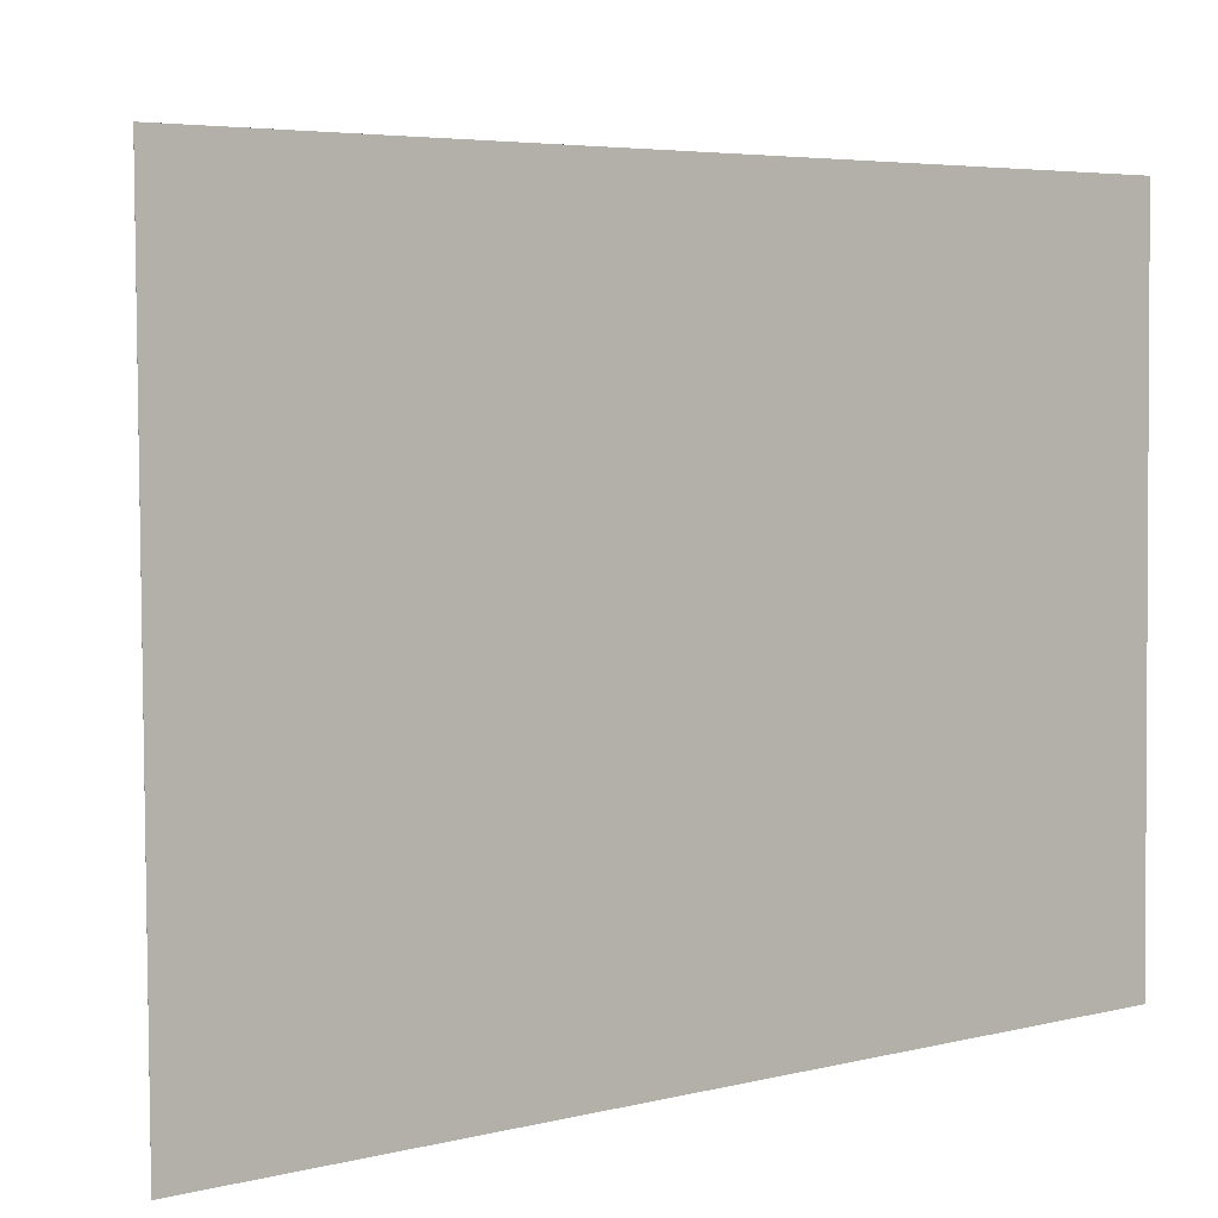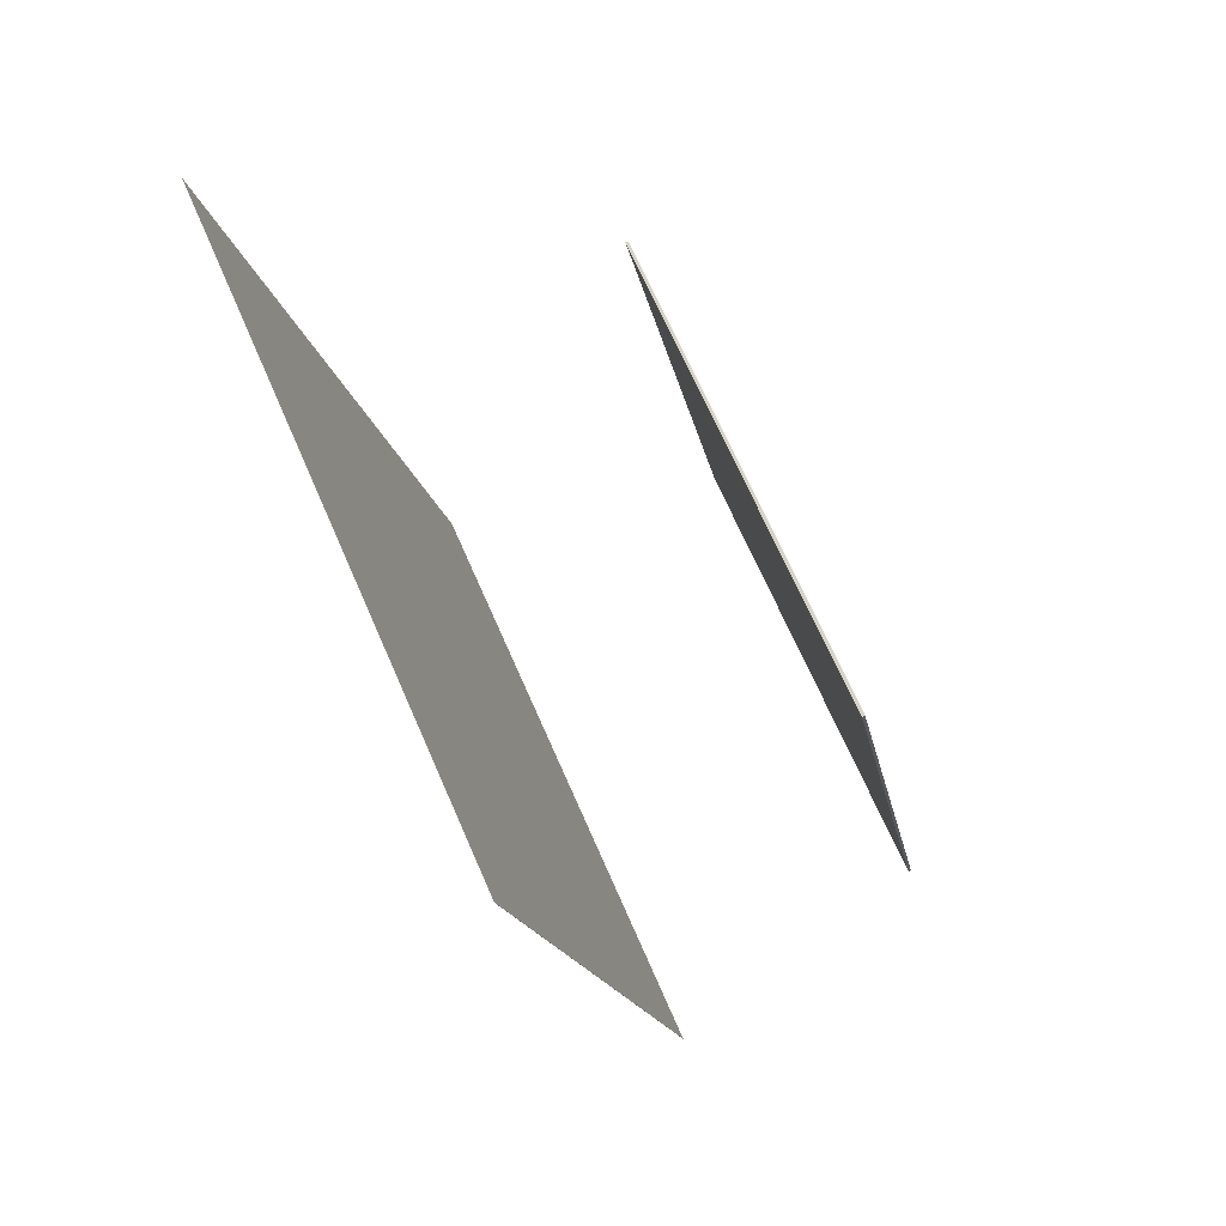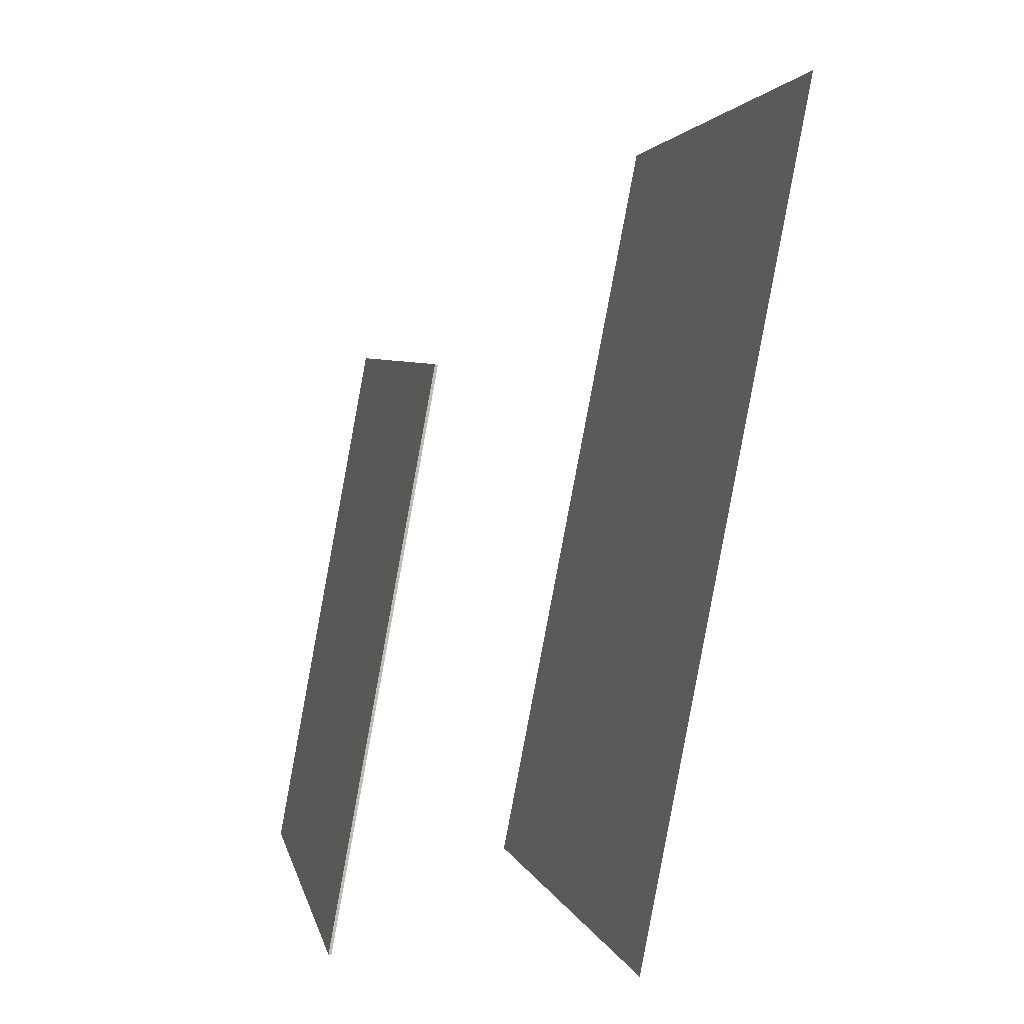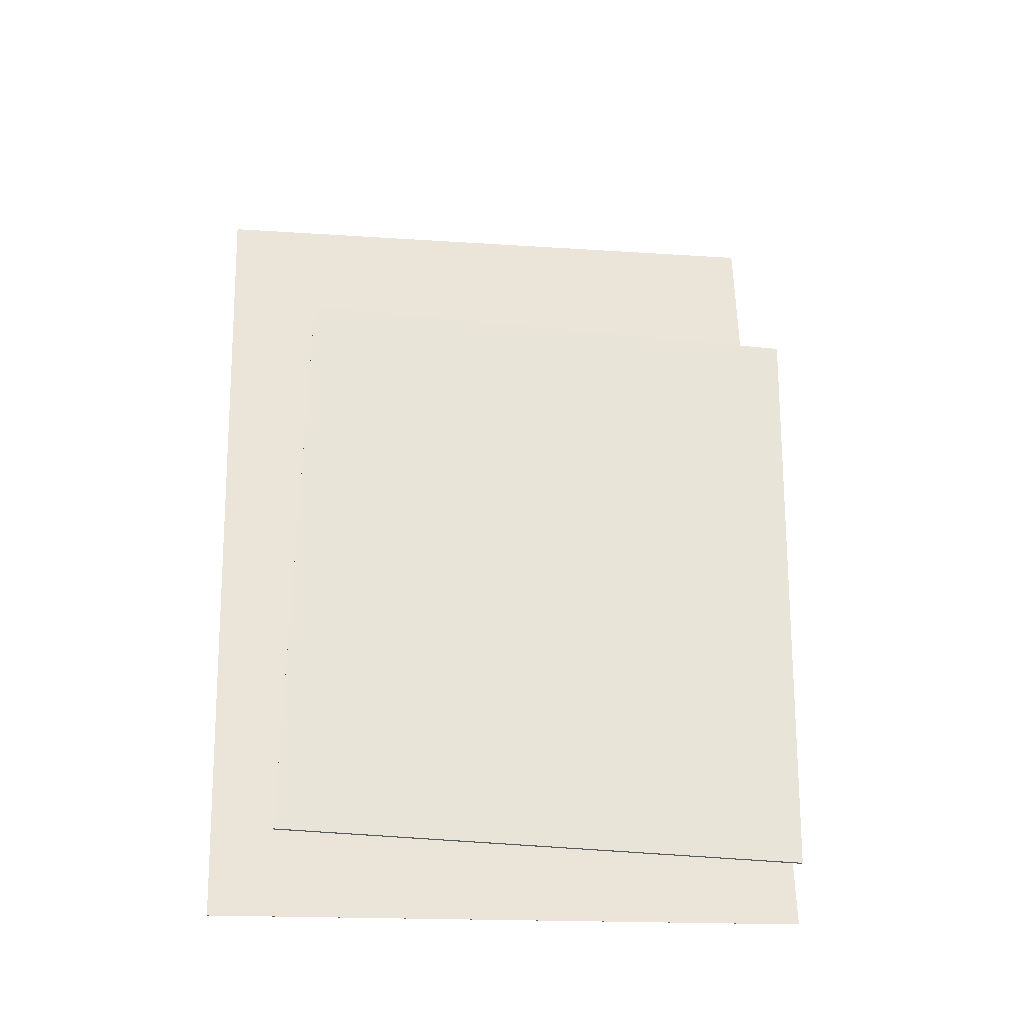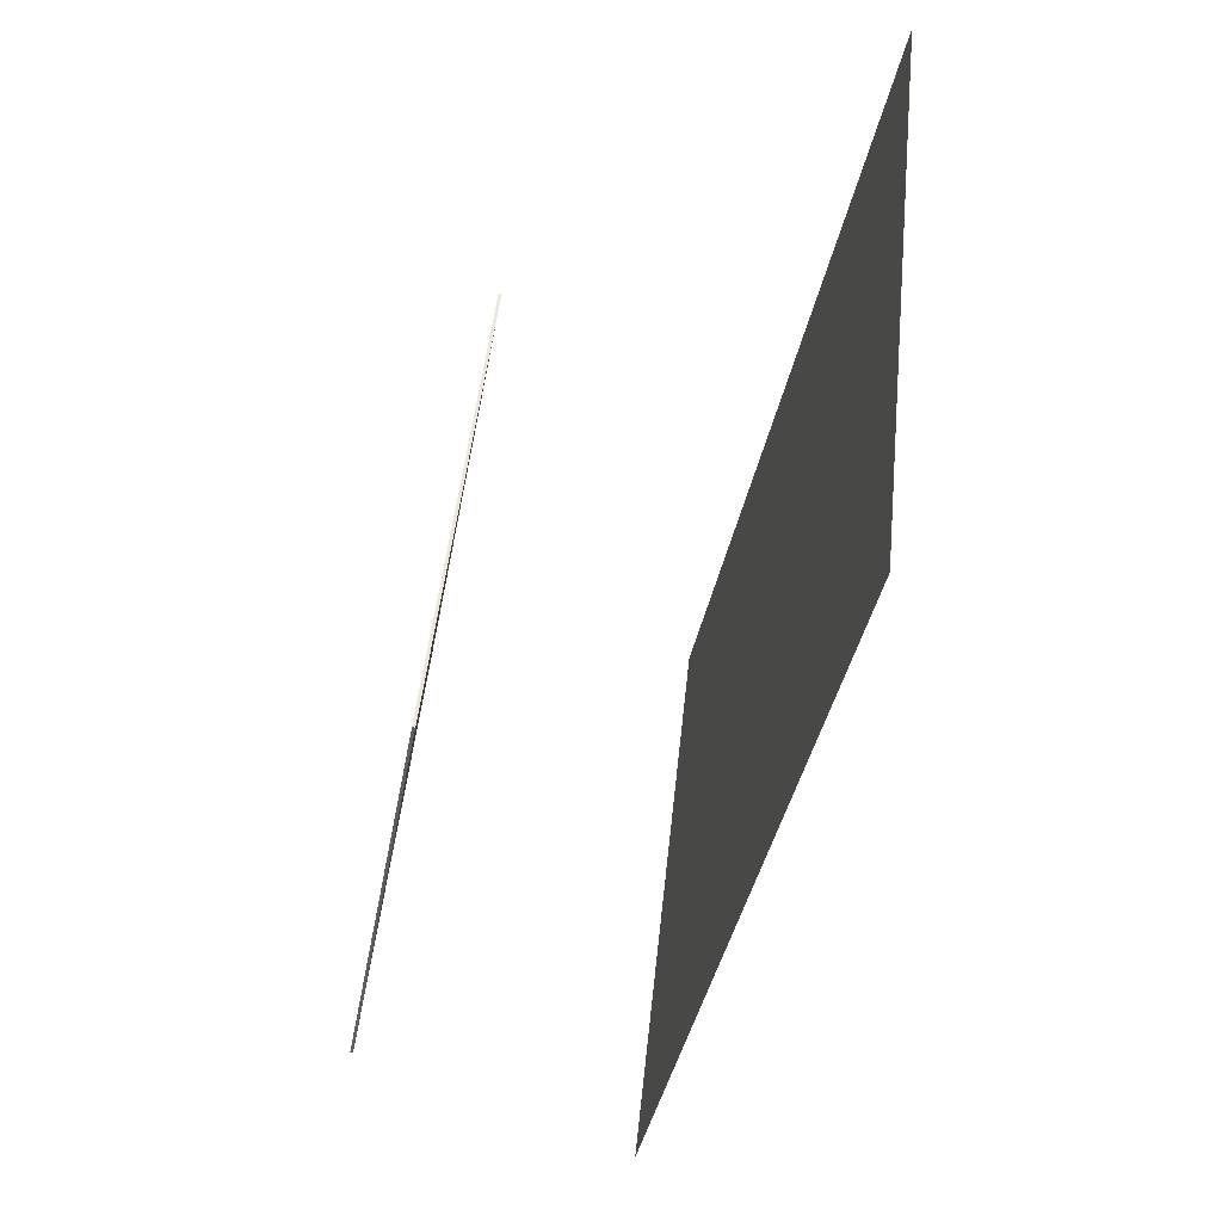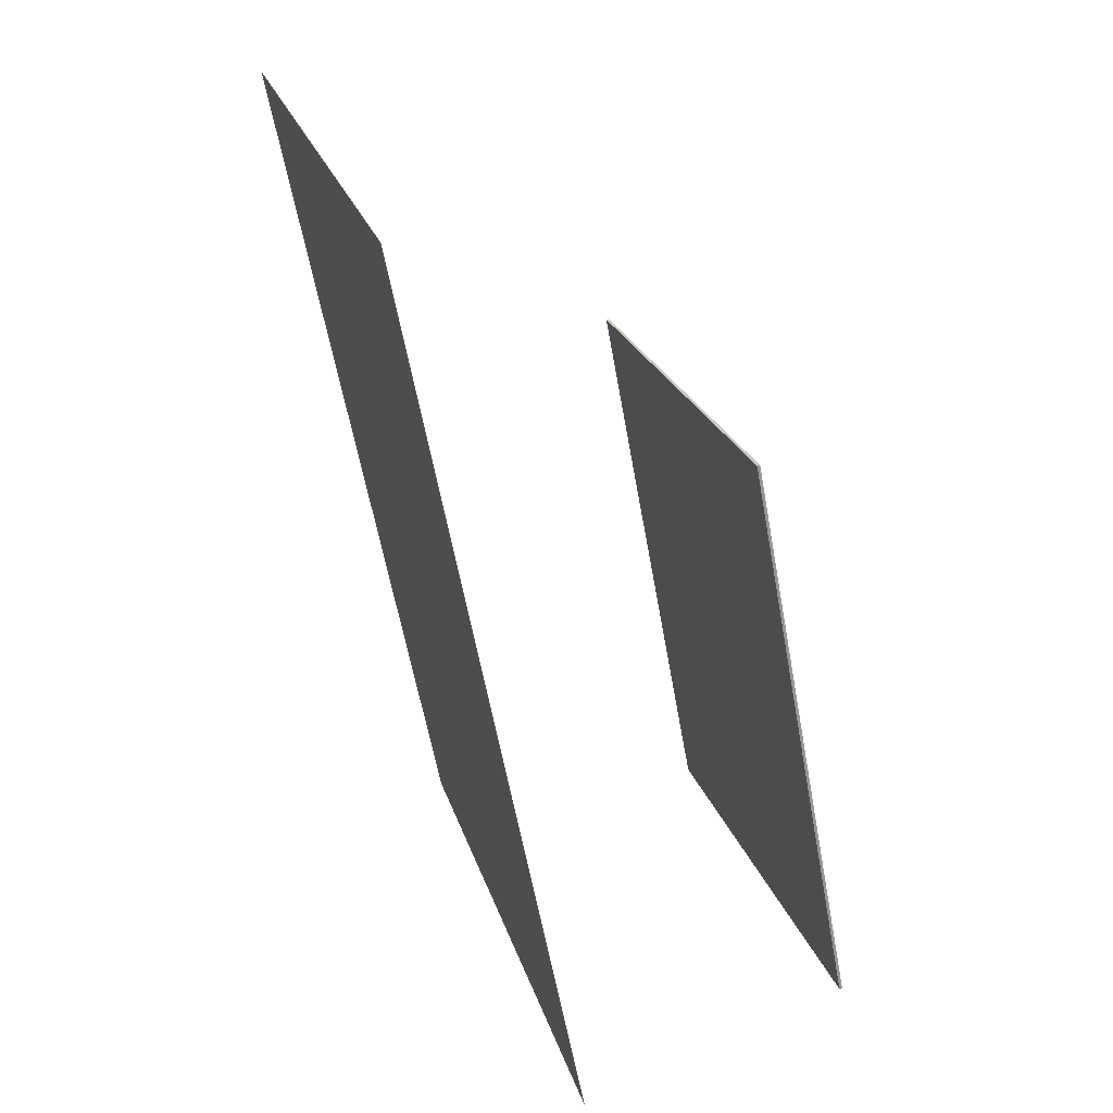
<metadata>
{"format":"obj","ext":"obj","renderer":"f3d","projection":"perspective","resolution":1024,"background":"white","views":[{"elev":5.2,"azim":-118.8,"up":"+Z"},{"elev":69.4,"azim":-22.6,"up":"+Y"},{"elev":2.4,"azim":168.9,"up":"+Y"},{"elev":-18.7,"azim":83.2,"up":"+Y"},{"elev":49.4,"azim":-173.0,"up":"+Y"},{"elev":24.4,"azim":-14.2,"up":"+Y"}]}
</metadata>
<code>
v -0.09094 -0.4134 -0.3077
v -0.07946 -0.4154 0.3135
v -0.09104 -0.4134 -0.3077
v -0.07956 -0.4154 0.3135
v -0.2598 0.4448 -0.3018
v -0.2483 0.4427 0.3194
v -0.2599 0.4448 -0.3018
v -0.2484 0.4427 0.3194
f 1.0 7.0 5.0
f 1.0 3.0 7.0
f 1.0 4.0 3.0
f 1.0 2.0 4.0
f 3.0 8.0 7.0
f 3.0 4.0 8.0
f 5.0 7.0 8.0
f 5.0 8.0 6.0
f 1.0 5.0 6.0
f 1.0 6.0 2.0
f 2.0 6.0 8.0
f 2.0 8.0 4.0
v 0.1941 -0.3957 -0.2389
v 0.1986 -0.3747 0.2504
v 0.0942 0.1651 -0.2621
v 0.09869 0.1862 0.2272
v 0.1969 -0.3952 -0.2389
v 0.2014 -0.3742 0.2504
v 0.09701 0.1656 -0.2622
v 0.1015 0.1867 0.2272
f 9.0 15.0 13.0
f 9.0 11.0 15.0
f 9.0 12.0 11.0
f 9.0 10.0 12.0
f 11.0 16.0 15.0
f 11.0 12.0 16.0
f 13.0 15.0 16.0
f 13.0 16.0 14.0
f 9.0 13.0 14.0
f 9.0 14.0 10.0
f 10.0 14.0 16.0
f 10.0 16.0 12.0

</code>
